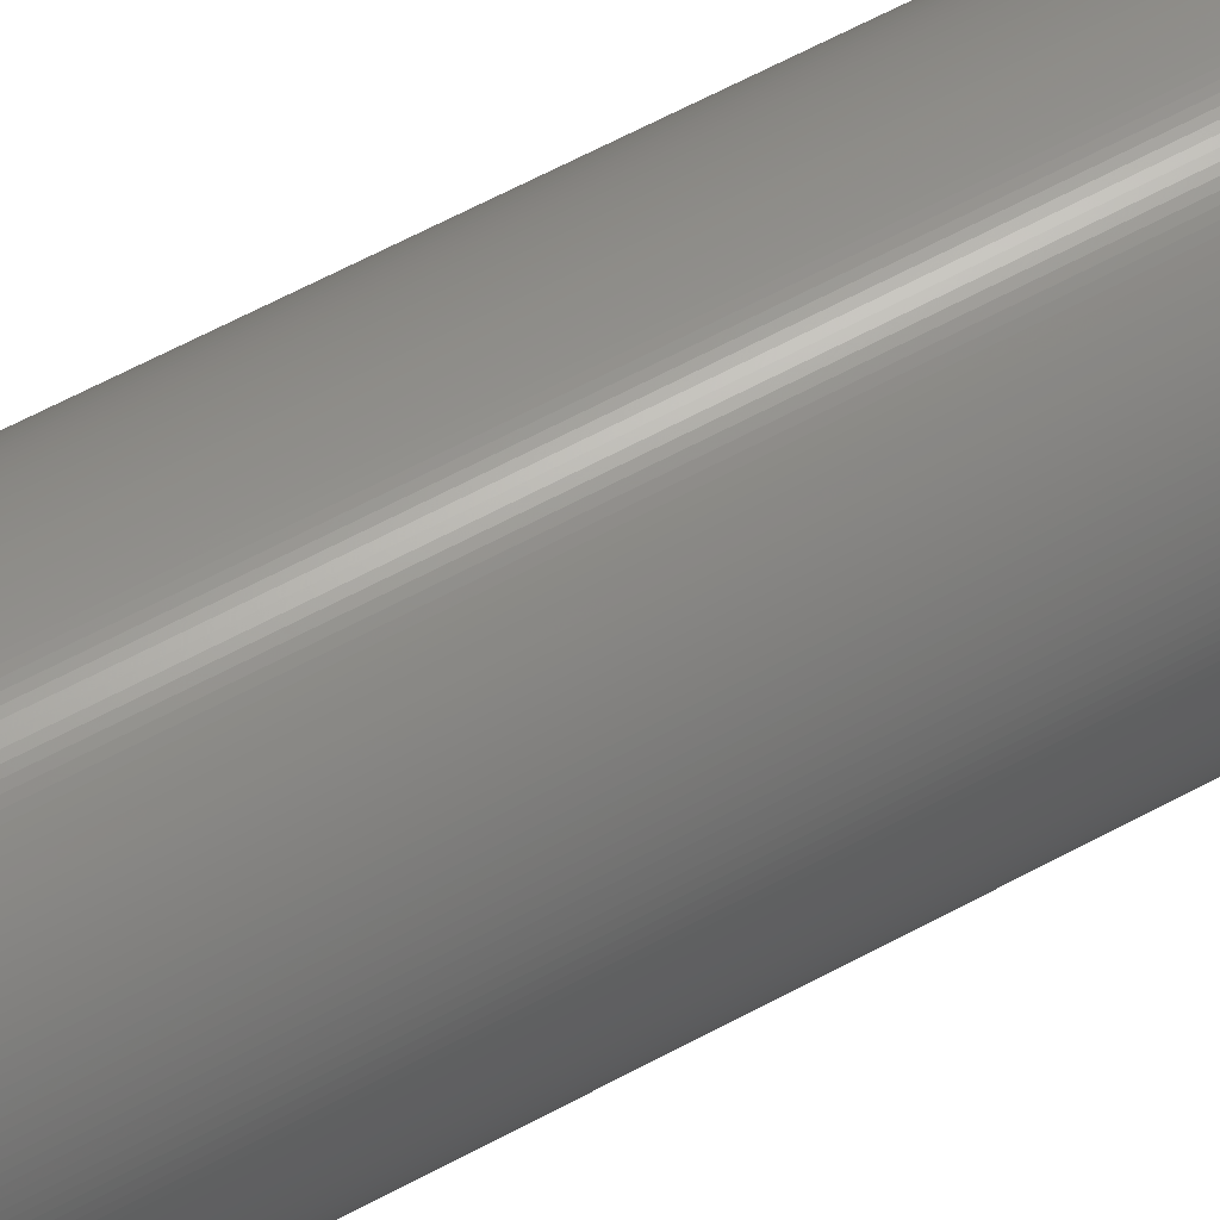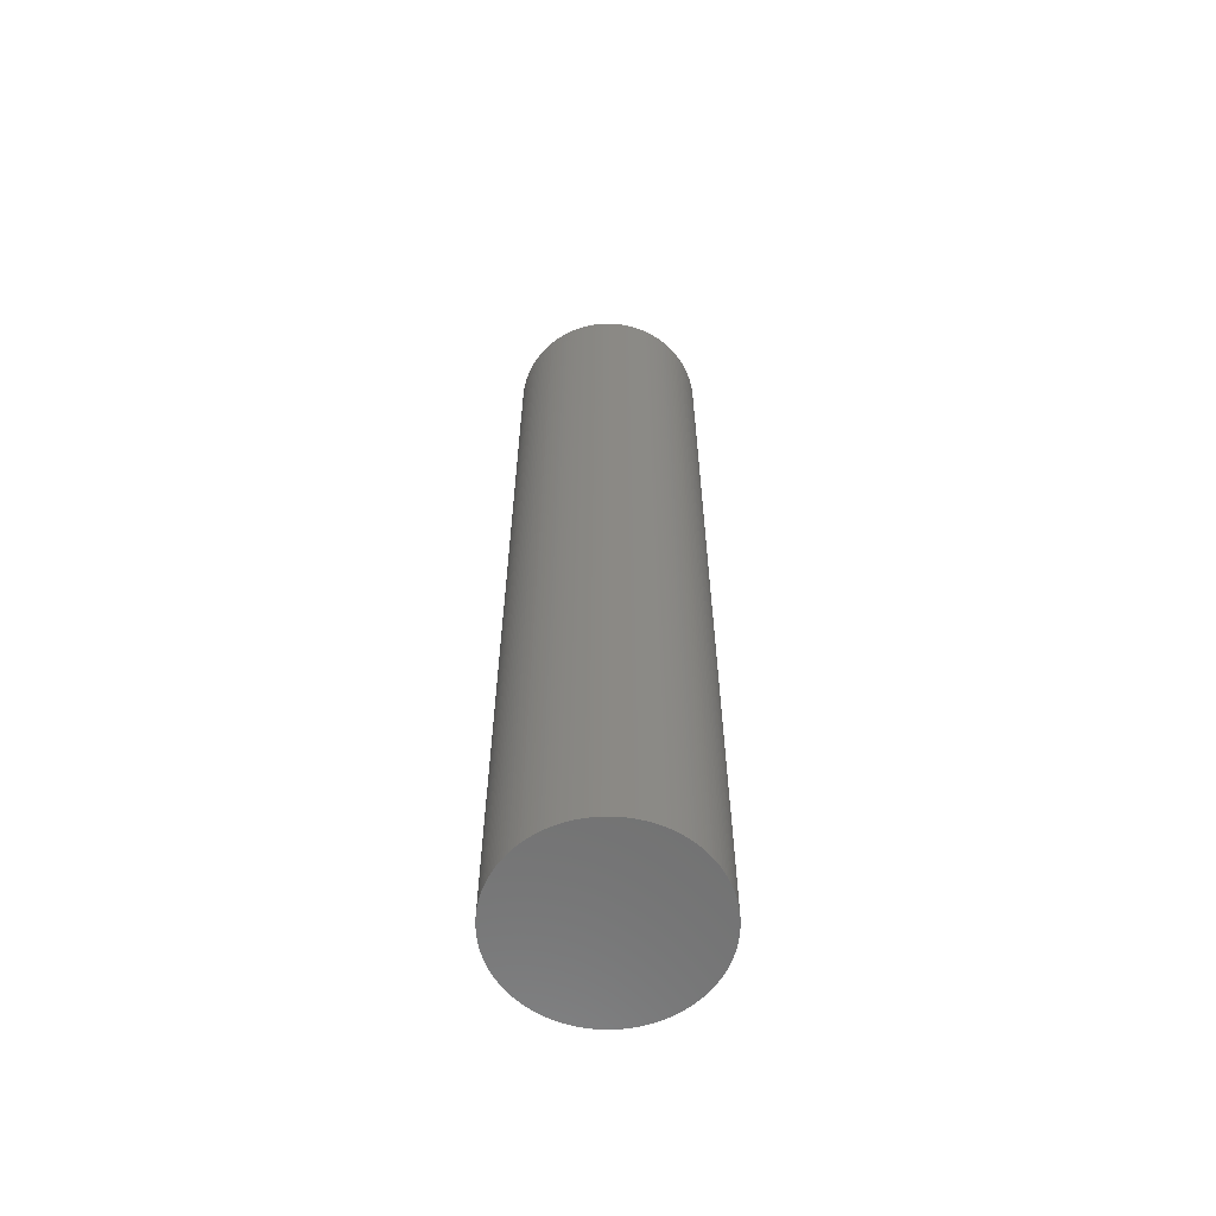
<metadata>
{"format":"stl","ext":"stl","renderer":"f3d","projection":"perspective","resolution":1024,"background":"white","views":[{"elev":61.4,"azim":61.0,"up":"+Y"},{"elev":-61.3,"azim":-168.2,"up":"+Z"}]}
</metadata>
<code>
# stl→obj: 400 verts, 796 faces
v 1 0 10
v 0.9995 0.03141 0
v 0.9995 0.03141 10
v 1 0 0
v 0.998 0.06279 0
v 0.998 0.06279 10
v 0.9956 0.09411 0
v 0.9956 0.09411 10
v 0.9921 0.1253 0
v 0.9921 0.1253 10
v 0.9877 0.1564 0
v 0.9877 0.1564 10
v 0.9823 0.1874 0
v 0.9823 0.1874 10
v 0.9759 0.2181 0
v 0.9759 0.2181 10
v 0.9686 0.2487 0
v 0.9686 0.2487 10
v 0.9603 0.279 0
v 0.9603 0.279 10
v 0.9511 0.309 0
v 0.9511 0.309 10
v 0.9409 0.3387 0
v 0.9409 0.3387 10
v 0.9298 0.3681 0
v 0.9298 0.3681 10
v 0.9178 0.3971 0
v 0.9178 0.3971 10
v 0.9048 0.4258 0
v 0.9048 0.4258 10
v 0.891 0.454 0
v 0.891 0.454 10
v 0.8763 0.4818 0
v 0.8763 0.4818 10
v 0.8607 0.509 0
v 0.8607 0.509 10
v 0.8443 0.5358 0
v 0.8443 0.5358 10
v 0.8271 0.5621 0
v 0.8271 0.5621 10
v 0.809 0.5878 0
v 0.809 0.5878 10
v 0.7902 0.6129 0
v 0.7902 0.6129 10
v 0.7705 0.6374 0
v 0.7705 0.6374 10
v 0.7501 0.6613 0
v 0.7501 0.6613 10
v 0.729 0.6845 0
v 0.729 0.6845 10
v 0.7071 0.7071 0
v 0.7071 0.7071 10
v 0.6845 0.729 10
v 0.6845 0.729 0
v 0.6613 0.7501 10
v 0.6613 0.7501 0
v 0.6374 0.7705 10
v 0.6374 0.7705 0
v 0.6129 0.7902 10
v 0.6129 0.7902 0
v 0.5878 0.809 10
v 0.5878 0.809 0
v 0.5621 0.8271 10
v 0.5621 0.8271 0
v 0.5358 0.8443 10
v 0.5358 0.8443 0
v 0.509 0.8607 10
v 0.509 0.8607 0
v 0.4818 0.8763 10
v 0.4818 0.8763 0
v 0.454 0.891 10
v 0.454 0.891 0
v 0.4258 0.9048 10
v 0.4258 0.9048 0
v 0.3971 0.9178 10
v 0.3971 0.9178 0
v 0.3681 0.9298 10
v 0.3681 0.9298 0
v 0.3387 0.9409 10
v 0.3387 0.9409 0
v 0.309 0.9511 10
v 0.309 0.9511 0
v 0.279 0.9603 10
v 0.279 0.9603 0
v 0.2487 0.9686 10
v 0.2487 0.9686 0
v 0.2181 0.9759 10
v 0.2181 0.9759 0
v 0.1874 0.9823 10
v 0.1874 0.9823 0
v 0.1564 0.9877 10
v 0.1564 0.9877 0
v 0.1253 0.9921 10
v 0.1253 0.9921 0
v 0.09411 0.9956 10
v 0.09411 0.9956 0
v 0.06279 0.998 10
v 0.06279 0.998 0
v 0.03141 0.9995 10
v 0.03141 0.9995 0
v 6.123e-17 1 10
v 6.123e-17 1 0
v -0.03141 0.9995 10
v -0.03141 0.9995 0
v -0.06279 0.998 10
v -0.06279 0.998 0
v -0.09411 0.9956 10
v -0.09411 0.9956 0
v -0.1253 0.9921 10
v -0.1253 0.9921 0
v -0.1564 0.9877 10
v -0.1564 0.9877 0
v -0.1874 0.9823 10
v -0.1874 0.9823 0
v -0.2181 0.9759 10
v -0.2181 0.9759 0
v -0.2487 0.9686 10
v -0.2487 0.9686 0
v -0.279 0.9603 10
v -0.279 0.9603 0
v -0.309 0.9511 10
v -0.309 0.9511 0
v -0.3387 0.9409 10
v -0.3387 0.9409 0
v -0.3681 0.9298 10
v -0.3681 0.9298 0
v -0.3971 0.9178 10
v -0.3971 0.9178 0
v -0.4258 0.9048 10
v -0.4258 0.9048 0
v -0.454 0.891 10
v -0.454 0.891 0
v -0.4818 0.8763 10
v -0.4818 0.8763 0
v -0.509 0.8607 10
v -0.509 0.8607 0
v -0.5358 0.8443 10
v -0.5358 0.8443 0
v -0.5621 0.8271 10
v -0.5621 0.8271 0
v -0.5878 0.809 10
v -0.5878 0.809 0
v -0.6129 0.7902 10
v -0.6129 0.7902 0
v -0.6374 0.7705 10
v -0.6374 0.7705 0
v -0.6613 0.7501 10
v -0.6613 0.7501 0
v -0.6845 0.729 10
v -0.6845 0.729 0
v -0.7071 0.7071 10
v -0.7071 0.7071 0
v -0.729 0.6845 0
v -0.729 0.6845 10
v -0.7501 0.6613 0
v -0.7501 0.6613 10
v -0.7705 0.6374 0
v -0.7705 0.6374 10
v -0.7902 0.6129 0
v -0.7902 0.6129 10
v -0.809 0.5878 0
v -0.809 0.5878 10
v -0.8271 0.5621 0
v -0.8271 0.5621 10
v -0.8443 0.5358 0
v -0.8443 0.5358 10
v -0.8607 0.509 0
v -0.8607 0.509 10
v -0.8763 0.4818 0
v -0.8763 0.4818 10
v -0.891 0.454 0
v -0.891 0.454 10
v -0.9048 0.4258 0
v -0.9048 0.4258 10
v -0.9178 0.3971 0
v -0.9178 0.3971 10
v -0.9298 0.3681 0
v -0.9298 0.3681 10
v -0.9409 0.3387 0
v -0.9409 0.3387 10
v -0.9511 0.309 0
v -0.9511 0.309 10
v -0.9603 0.279 0
v -0.9603 0.279 10
v -0.9686 0.2487 0
v -0.9686 0.2487 10
v -0.9759 0.2181 0
v -0.9759 0.2181 10
v -0.9823 0.1874 0
v -0.9823 0.1874 10
v -0.9877 0.1564 0
v -0.9877 0.1564 10
v -0.9921 0.1253 0
v -0.9921 0.1253 10
v -0.9956 0.09411 0
v -0.9956 0.09411 10
v -0.998 0.06279 0
v -0.998 0.06279 10
v -0.9995 0.03141 0
v -0.9995 0.03141 10
v -1 1.225e-16 0
v -1 1.225e-16 10
v -0.9995 -0.03141 0
v -0.9995 -0.03141 10
v -0.998 -0.06279 0
v -0.998 -0.06279 10
v -0.9956 -0.09411 0
v -0.9956 -0.09411 10
v -0.9921 -0.1253 0
v -0.9921 -0.1253 10
v -0.9877 -0.1564 0
v -0.9877 -0.1564 10
v -0.9823 -0.1874 0
v -0.9823 -0.1874 10
v -0.9759 -0.2181 0
v -0.9759 -0.2181 10
v -0.9686 -0.2487 0
v -0.9686 -0.2487 10
v -0.9603 -0.279 0
v -0.9603 -0.279 10
v -0.9511 -0.309 0
v -0.9511 -0.309 10
v -0.9409 -0.3387 0
v -0.9409 -0.3387 10
v -0.9298 -0.3681 0
v -0.9298 -0.3681 10
v -0.9178 -0.3971 0
v -0.9178 -0.3971 10
v -0.9048 -0.4258 0
v -0.9048 -0.4258 10
v -0.891 -0.454 0
v -0.891 -0.454 10
v -0.8763 -0.4818 0
v -0.8763 -0.4818 10
v -0.8607 -0.509 0
v -0.8607 -0.509 10
v -0.8443 -0.5358 0
v -0.8443 -0.5358 10
v -0.8271 -0.5621 0
v -0.8271 -0.5621 10
v -0.809 -0.5878 0
v -0.809 -0.5878 10
v -0.7902 -0.6129 0
v -0.7902 -0.6129 10
v -0.7705 -0.6374 0
v -0.7705 -0.6374 10
v -0.7501 -0.6613 0
v -0.7501 -0.6613 10
v -0.729 -0.6845 0
v -0.729 -0.6845 10
v -0.7071 -0.7071 0
v -0.7071 -0.7071 10
v -0.6845 -0.729 10
v -0.6845 -0.729 0
v -0.6613 -0.7501 10
v -0.6613 -0.7501 0
v -0.6374 -0.7705 10
v -0.6374 -0.7705 0
v -0.6129 -0.7902 10
v -0.6129 -0.7902 0
v -0.5878 -0.809 10
v -0.5878 -0.809 0
v -0.5621 -0.8271 10
v -0.5621 -0.8271 0
v -0.5358 -0.8443 10
v -0.5358 -0.8443 0
v -0.509 -0.8607 10
v -0.509 -0.8607 0
v -0.4818 -0.8763 10
v -0.4818 -0.8763 0
v -0.454 -0.891 10
v -0.454 -0.891 0
v -0.4258 -0.9048 10
v -0.4258 -0.9048 0
v -0.3971 -0.9178 10
v -0.3971 -0.9178 0
v -0.3681 -0.9298 10
v -0.3681 -0.9298 0
v -0.3387 -0.9409 10
v -0.3387 -0.9409 0
v -0.309 -0.9511 10
v -0.309 -0.9511 0
v -0.279 -0.9603 10
v -0.279 -0.9603 0
v -0.2487 -0.9686 10
v -0.2487 -0.9686 0
v -0.2181 -0.9759 10
v -0.2181 -0.9759 0
v -0.1874 -0.9823 10
v -0.1874 -0.9823 0
v -0.1564 -0.9877 10
v -0.1564 -0.9877 0
v -0.1253 -0.9921 10
v -0.1253 -0.9921 0
v -0.09411 -0.9956 10
v -0.09411 -0.9956 0
v -0.06279 -0.998 10
v -0.06279 -0.998 0
v -0.03141 -0.9995 10
v -0.03141 -0.9995 0
v -1.837e-16 -1 10
v -1.837e-16 -1 0
v 0.03141 -0.9995 10
v 0.03141 -0.9995 0
v 0.06279 -0.998 10
v 0.06279 -0.998 0
v 0.09411 -0.9956 10
v 0.09411 -0.9956 0
v 0.1253 -0.9921 10
v 0.1253 -0.9921 0
v 0.1564 -0.9877 10
v 0.1564 -0.9877 0
v 0.1874 -0.9823 10
v 0.1874 -0.9823 0
v 0.2181 -0.9759 10
v 0.2181 -0.9759 0
v 0.2487 -0.9686 10
v 0.2487 -0.9686 0
v 0.279 -0.9603 10
v 0.279 -0.9603 0
v 0.309 -0.9511 10
v 0.309 -0.9511 0
v 0.3387 -0.9409 10
v 0.3387 -0.9409 0
v 0.3681 -0.9298 10
v 0.3681 -0.9298 0
v 0.3971 -0.9178 10
v 0.3971 -0.9178 0
v 0.4258 -0.9048 10
v 0.4258 -0.9048 0
v 0.454 -0.891 10
v 0.454 -0.891 0
v 0.4818 -0.8763 10
v 0.4818 -0.8763 0
v 0.509 -0.8607 10
v 0.509 -0.8607 0
v 0.5358 -0.8443 10
v 0.5358 -0.8443 0
v 0.5621 -0.8271 10
v 0.5621 -0.8271 0
v 0.5878 -0.809 10
v 0.5878 -0.809 0
v 0.6129 -0.7902 10
v 0.6129 -0.7902 0
v 0.6374 -0.7705 10
v 0.6374 -0.7705 0
v 0.6613 -0.7501 10
v 0.6613 -0.7501 0
v 0.6845 -0.729 10
v 0.6845 -0.729 0
v 0.7071 -0.7071 10
v 0.7071 -0.7071 0
v 0.729 -0.6845 0
v 0.729 -0.6845 10
v 0.7501 -0.6613 0
v 0.7501 -0.6613 10
v 0.7705 -0.6374 0
v 0.7705 -0.6374 10
v 0.7902 -0.6129 0
v 0.7902 -0.6129 10
v 0.809 -0.5878 0
v 0.809 -0.5878 10
v 0.8271 -0.5621 0
v 0.8271 -0.5621 10
v 0.8443 -0.5358 0
v 0.8443 -0.5358 10
v 0.8607 -0.509 0
v 0.8607 -0.509 10
v 0.8763 -0.4818 0
v 0.8763 -0.4818 10
v 0.891 -0.454 0
v 0.891 -0.454 10
v 0.9048 -0.4258 0
v 0.9048 -0.4258 10
v 0.9178 -0.3971 0
v 0.9178 -0.3971 10
v 0.9298 -0.3681 0
v 0.9298 -0.3681 10
v 0.9409 -0.3387 0
v 0.9409 -0.3387 10
v 0.9511 -0.309 0
v 0.9511 -0.309 10
v 0.9603 -0.279 0
v 0.9603 -0.279 10
v 0.9686 -0.2487 0
v 0.9686 -0.2487 10
v 0.9759 -0.2181 0
v 0.9759 -0.2181 10
v 0.9823 -0.1874 0
v 0.9823 -0.1874 10
v 0.9877 -0.1564 0
v 0.9877 -0.1564 10
v 0.9921 -0.1253 0
v 0.9921 -0.1253 10
v 0.9956 -0.09411 0
v 0.9956 -0.09411 10
v 0.998 -0.06279 0
v 0.998 -0.06279 10
v 0.9995 -0.03141 0
v 0.9995 -0.03141 10
f 1 2 3
f 2 1 4
f 3 5 6
f 5 3 2
f 6 7 8
f 7 6 5
f 8 9 10
f 9 8 7
f 10 11 12
f 11 10 9
f 12 13 14
f 13 12 11
f 14 15 16
f 15 14 13
f 16 17 18
f 17 16 15
f 18 19 20
f 19 18 17
f 20 21 22
f 21 20 19
f 22 23 24
f 23 22 21
f 24 25 26
f 25 24 23
f 26 27 28
f 27 26 25
f 28 29 30
f 29 28 27
f 30 31 32
f 31 30 29
f 32 33 34
f 33 32 31
f 34 35 36
f 35 34 33
f 36 37 38
f 37 36 35
f 38 39 40
f 39 38 37
f 40 41 42
f 41 40 39
f 42 43 44
f 43 42 41
f 44 45 46
f 45 44 43
f 46 47 48
f 47 46 45
f 48 49 50
f 49 48 47
f 50 51 52
f 51 50 49
f 51 53 52
f 53 51 54
f 54 55 53
f 55 54 56
f 56 57 55
f 57 56 58
f 58 59 57
f 59 58 60
f 60 61 59
f 61 60 62
f 62 63 61
f 63 62 64
f 64 65 63
f 65 64 66
f 66 67 65
f 67 66 68
f 68 69 67
f 69 68 70
f 70 71 69
f 71 70 72
f 72 73 71
f 73 72 74
f 74 75 73
f 75 74 76
f 76 77 75
f 77 76 78
f 78 79 77
f 79 78 80
f 80 81 79
f 81 80 82
f 82 83 81
f 83 82 84
f 84 85 83
f 85 84 86
f 86 87 85
f 87 86 88
f 88 89 87
f 89 88 90
f 90 91 89
f 91 90 92
f 92 93 91
f 93 92 94
f 94 95 93
f 95 94 96
f 96 97 95
f 97 96 98
f 98 99 97
f 99 98 100
f 100 101 99
f 101 100 102
f 102 103 101
f 103 102 104
f 104 105 103
f 105 104 106
f 106 107 105
f 107 106 108
f 108 109 107
f 109 108 110
f 110 111 109
f 111 110 112
f 112 113 111
f 113 112 114
f 114 115 113
f 115 114 116
f 116 117 115
f 117 116 118
f 118 119 117
f 119 118 120
f 120 121 119
f 121 120 122
f 122 123 121
f 123 122 124
f 124 125 123
f 125 124 126
f 126 127 125
f 127 126 128
f 128 129 127
f 129 128 130
f 130 131 129
f 131 130 132
f 132 133 131
f 133 132 134
f 134 135 133
f 135 134 136
f 136 137 135
f 137 136 138
f 138 139 137
f 139 138 140
f 140 141 139
f 141 140 142
f 142 143 141
f 143 142 144
f 144 145 143
f 145 144 146
f 146 147 145
f 147 146 148
f 148 149 147
f 149 148 150
f 150 151 149
f 151 150 152
f 153 151 152
f 151 153 154
f 155 154 153
f 154 155 156
f 157 156 155
f 156 157 158
f 159 158 157
f 158 159 160
f 161 160 159
f 160 161 162
f 163 162 161
f 162 163 164
f 165 164 163
f 164 165 166
f 167 166 165
f 166 167 168
f 169 168 167
f 168 169 170
f 171 170 169
f 170 171 172
f 173 172 171
f 172 173 174
f 175 174 173
f 174 175 176
f 177 176 175
f 176 177 178
f 179 178 177
f 178 179 180
f 181 180 179
f 180 181 182
f 183 182 181
f 182 183 184
f 185 184 183
f 184 185 186
f 187 186 185
f 186 187 188
f 189 188 187
f 188 189 190
f 191 190 189
f 190 191 192
f 193 192 191
f 192 193 194
f 195 194 193
f 194 195 196
f 197 196 195
f 196 197 198
f 199 198 197
f 198 199 200
f 201 200 199
f 200 201 202
f 203 202 201
f 202 203 204
f 205 204 203
f 204 205 206
f 207 206 205
f 206 207 208
f 209 208 207
f 208 209 210
f 211 210 209
f 210 211 212
f 213 212 211
f 212 213 214
f 215 214 213
f 214 215 216
f 217 216 215
f 216 217 218
f 219 218 217
f 218 219 220
f 221 220 219
f 220 221 222
f 223 222 221
f 222 223 224
f 225 224 223
f 224 225 226
f 227 226 225
f 226 227 228
f 229 228 227
f 228 229 230
f 231 230 229
f 230 231 232
f 233 232 231
f 232 233 234
f 235 234 233
f 234 235 236
f 237 236 235
f 236 237 238
f 239 238 237
f 238 239 240
f 241 240 239
f 240 241 242
f 243 242 241
f 242 243 244
f 245 244 243
f 244 245 246
f 247 246 245
f 246 247 248
f 249 248 247
f 248 249 250
f 251 250 249
f 250 251 252
f 251 253 252
f 253 251 254
f 254 255 253
f 255 254 256
f 256 257 255
f 257 256 258
f 258 259 257
f 259 258 260
f 260 261 259
f 261 260 262
f 262 263 261
f 263 262 264
f 264 265 263
f 265 264 266
f 266 267 265
f 267 266 268
f 268 269 267
f 269 268 270
f 270 271 269
f 271 270 272
f 272 273 271
f 273 272 274
f 274 275 273
f 275 274 276
f 276 277 275
f 277 276 278
f 278 279 277
f 279 278 280
f 280 281 279
f 281 280 282
f 282 283 281
f 283 282 284
f 284 285 283
f 285 284 286
f 286 287 285
f 287 286 288
f 288 289 287
f 289 288 290
f 290 291 289
f 291 290 292
f 292 293 291
f 293 292 294
f 294 295 293
f 295 294 296
f 296 297 295
f 297 296 298
f 298 299 297
f 299 298 300
f 300 301 299
f 301 300 302
f 302 303 301
f 303 302 304
f 304 305 303
f 305 304 306
f 306 307 305
f 307 306 308
f 308 309 307
f 309 308 310
f 310 311 309
f 311 310 312
f 312 313 311
f 313 312 314
f 314 315 313
f 315 314 316
f 316 317 315
f 317 316 318
f 318 319 317
f 319 318 320
f 320 321 319
f 321 320 322
f 322 323 321
f 323 322 324
f 324 325 323
f 325 324 326
f 326 327 325
f 327 326 328
f 328 329 327
f 329 328 330
f 330 331 329
f 331 330 332
f 332 333 331
f 333 332 334
f 334 335 333
f 335 334 336
f 336 337 335
f 337 336 338
f 338 339 337
f 339 338 340
f 340 341 339
f 341 340 342
f 342 343 341
f 343 342 344
f 344 345 343
f 345 344 346
f 346 347 345
f 347 346 348
f 348 349 347
f 349 348 350
f 350 351 349
f 351 350 352
f 351 353 354
f 353 351 352
f 354 355 356
f 355 354 353
f 356 357 358
f 357 356 355
f 358 359 360
f 359 358 357
f 360 361 362
f 361 360 359
f 362 363 364
f 363 362 361
f 364 365 366
f 365 364 363
f 366 367 368
f 367 366 365
f 368 369 370
f 369 368 367
f 370 371 372
f 371 370 369
f 372 373 374
f 373 372 371
f 374 375 376
f 375 374 373
f 376 377 378
f 377 376 375
f 378 379 380
f 379 378 377
f 380 381 382
f 381 380 379
f 382 383 384
f 383 382 381
f 384 385 386
f 385 384 383
f 386 387 388
f 387 386 385
f 388 389 390
f 389 388 387
f 390 391 392
f 391 390 389
f 392 393 394
f 393 392 391
f 394 395 396
f 395 394 393
f 396 397 398
f 397 396 395
f 398 399 400
f 399 398 397
f 400 4 1
f 4 400 399
f 399 2 4
f 397 2 399
f 397 5 2
f 395 5 397
f 395 7 5
f 393 7 395
f 393 9 7
f 391 9 393
f 391 11 9
f 389 11 391
f 389 13 11
f 387 13 389
f 387 15 13
f 385 15 387
f 385 17 15
f 383 17 385
f 383 19 17
f 381 19 383
f 381 21 19
f 379 21 381
f 379 23 21
f 377 23 379
f 377 25 23
f 375 25 377
f 375 27 25
f 373 27 375
f 373 29 27
f 371 29 373
f 371 31 29
f 369 31 371
f 369 33 31
f 367 33 369
f 367 35 33
f 365 35 367
f 365 37 35
f 363 37 365
f 363 39 37
f 361 39 363
f 361 41 39
f 359 41 361
f 359 43 41
f 357 43 359
f 357 45 43
f 355 45 357
f 355 47 45
f 353 47 355
f 353 49 47
f 352 49 353
f 352 51 49
f 350 51 352
f 350 54 51
f 348 54 350
f 348 56 54
f 346 56 348
f 346 58 56
f 344 58 346
f 344 60 58
f 342 60 344
f 342 62 60
f 340 62 342
f 340 64 62
f 338 64 340
f 338 66 64
f 336 66 338
f 336 68 66
f 334 68 336
f 334 70 68
f 332 70 334
f 332 72 70
f 330 72 332
f 330 74 72
f 328 74 330
f 328 76 74
f 326 76 328
f 326 78 76
f 324 78 326
f 324 80 78
f 322 80 324
f 322 82 80
f 320 82 322
f 320 84 82
f 318 84 320
f 318 86 84
f 316 86 318
f 316 88 86
f 314 88 316
f 314 90 88
f 312 90 314
f 312 92 90
f 310 92 312
f 310 94 92
f 308 94 310
f 308 96 94
f 306 96 308
f 306 98 96
f 304 98 306
f 304 100 98
f 304 102 100
f 302 102 304
f 300 102 302
f 300 104 102
f 298 104 300
f 298 106 104
f 296 106 298
f 296 108 106
f 294 108 296
f 294 110 108
f 292 110 294
f 292 112 110
f 290 112 292
f 290 114 112
f 288 114 290
f 288 116 114
f 286 116 288
f 286 118 116
f 284 118 286
f 284 120 118
f 282 120 284
f 282 122 120
f 280 122 282
f 280 124 122
f 278 124 280
f 278 126 124
f 276 126 278
f 276 128 126
f 274 128 276
f 274 130 128
f 272 130 274
f 272 132 130
f 270 132 272
f 270 134 132
f 268 134 270
f 268 136 134
f 266 136 268
f 266 138 136
f 264 138 266
f 264 140 138
f 262 140 264
f 262 142 140
f 260 142 262
f 260 144 142
f 258 144 260
f 258 146 144
f 256 146 258
f 256 148 146
f 254 148 256
f 254 150 148
f 251 150 254
f 251 152 150
f 249 152 251
f 249 153 152
f 247 153 249
f 247 155 153
f 245 155 247
f 245 157 155
f 243 157 245
f 243 159 157
f 241 159 243
f 241 161 159
f 239 161 241
f 239 163 161
f 237 163 239
f 237 165 163
f 235 165 237
f 235 167 165
f 233 167 235
f 233 169 167
f 231 169 233
f 231 171 169
f 229 171 231
f 229 173 171
f 227 173 229
f 227 175 173
f 225 175 227
f 225 177 175
f 223 177 225
f 223 179 177
f 221 179 223
f 221 181 179
f 219 181 221
f 219 183 181
f 217 183 219
f 217 185 183
f 215 185 217
f 215 187 185
f 213 187 215
f 213 189 187
f 211 189 213
f 211 191 189
f 209 191 211
f 209 193 191
f 207 193 209
f 207 195 193
f 205 195 207
f 205 197 195
f 203 197 205
f 203 199 197
f 199 203 201
f 3 400 1
f 6 400 3
f 6 398 400
f 8 398 6
f 8 396 398
f 10 396 8
f 10 394 396
f 12 394 10
f 12 392 394
f 14 392 12
f 14 390 392
f 16 390 14
f 16 388 390
f 18 388 16
f 18 386 388
f 20 386 18
f 20 384 386
f 22 384 20
f 22 382 384
f 24 382 22
f 24 380 382
f 26 380 24
f 26 378 380
f 28 378 26
f 28 376 378
f 30 376 28
f 30 374 376
f 32 374 30
f 32 372 374
f 34 372 32
f 34 370 372
f 36 370 34
f 36 368 370
f 38 368 36
f 38 366 368
f 40 366 38
f 40 364 366
f 42 364 40
f 42 362 364
f 44 362 42
f 44 360 362
f 46 360 44
f 46 358 360
f 48 358 46
f 48 356 358
f 50 356 48
f 50 354 356
f 52 354 50
f 52 351 354
f 53 351 52
f 53 349 351
f 55 349 53
f 55 347 349
f 57 347 55
f 57 345 347
f 59 345 57
f 59 343 345
f 61 343 59
f 61 341 343
f 63 341 61
f 63 339 341
f 65 339 63
f 65 337 339
f 67 337 65
f 67 335 337
f 69 335 67
f 69 333 335
f 71 333 69
f 71 331 333
f 73 331 71
f 73 329 331
f 75 329 73
f 75 327 329
f 77 327 75
f 77 325 327
f 79 325 77
f 79 323 325
f 81 323 79
f 81 321 323
f 83 321 81
f 83 319 321
f 85 319 83
f 85 317 319
f 87 317 85
f 87 315 317
f 89 315 87
f 89 313 315
f 91 313 89
f 91 311 313
f 93 311 91
f 93 309 311
f 95 309 93
f 95 307 309
f 97 307 95
f 97 305 307
f 99 305 97
f 99 303 305
f 101 303 99
f 101 301 303
f 103 301 101
f 103 299 301
f 105 299 103
f 105 297 299
f 107 297 105
f 107 295 297
f 109 295 107
f 109 293 295
f 111 293 109
f 111 291 293
f 113 291 111
f 113 289 291
f 115 289 113
f 115 287 289
f 117 287 115
f 117 285 287
f 119 285 117
f 119 283 285
f 121 283 119
f 121 281 283
f 123 281 121
f 123 279 281
f 125 279 123
f 125 277 279
f 127 277 125
f 127 275 277
f 129 275 127
f 129 273 275
f 131 273 129
f 131 271 273
f 133 271 131
f 133 269 271
f 135 269 133
f 135 267 269
f 137 267 135
f 137 265 267
f 139 265 137
f 139 263 265
f 141 263 139
f 141 261 263
f 143 261 141
f 143 259 261
f 145 259 143
f 145 257 259
f 147 257 145
f 147 255 257
f 149 255 147
f 149 253 255
f 151 253 149
f 151 252 253
f 154 252 151
f 154 250 252
f 156 250 154
f 156 248 250
f 158 248 156
f 158 246 248
f 160 246 158
f 160 244 246
f 162 244 160
f 162 242 244
f 164 242 162
f 164 240 242
f 166 240 164
f 166 238 240
f 168 238 166
f 168 236 238
f 170 236 168
f 170 234 236
f 172 234 170
f 172 232 234
f 174 232 172
f 174 230 232
f 176 230 174
f 176 228 230
f 178 228 176
f 178 226 228
f 180 226 178
f 180 224 226
f 182 224 180
f 182 222 224
f 184 222 182
f 184 220 222
f 186 220 184
f 186 218 220
f 188 218 186
f 188 216 218
f 190 216 188
f 190 214 216
f 192 214 190
f 192 212 214
f 194 212 192
f 194 210 212
f 196 210 194
f 196 208 210
f 198 208 196
f 198 206 208
f 200 206 198
f 200 204 206
f 204 200 202

</code>
